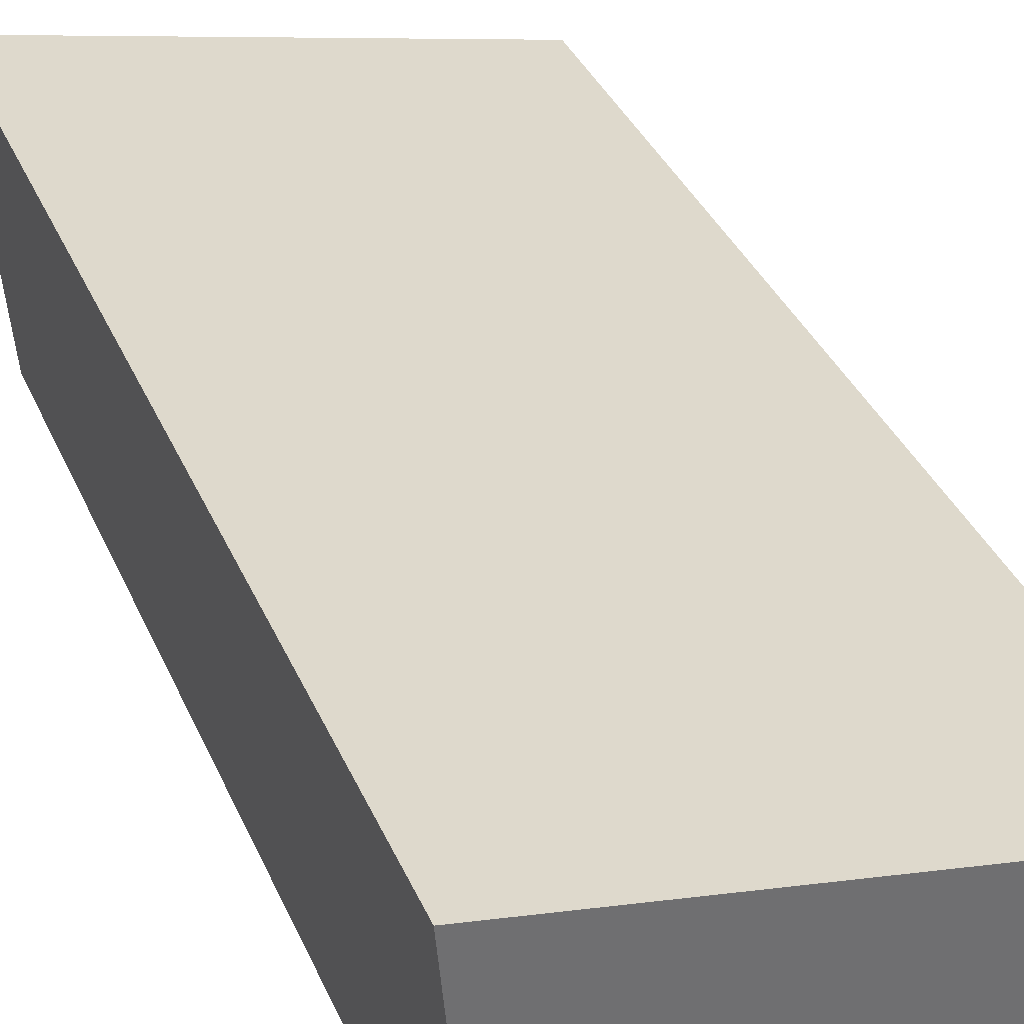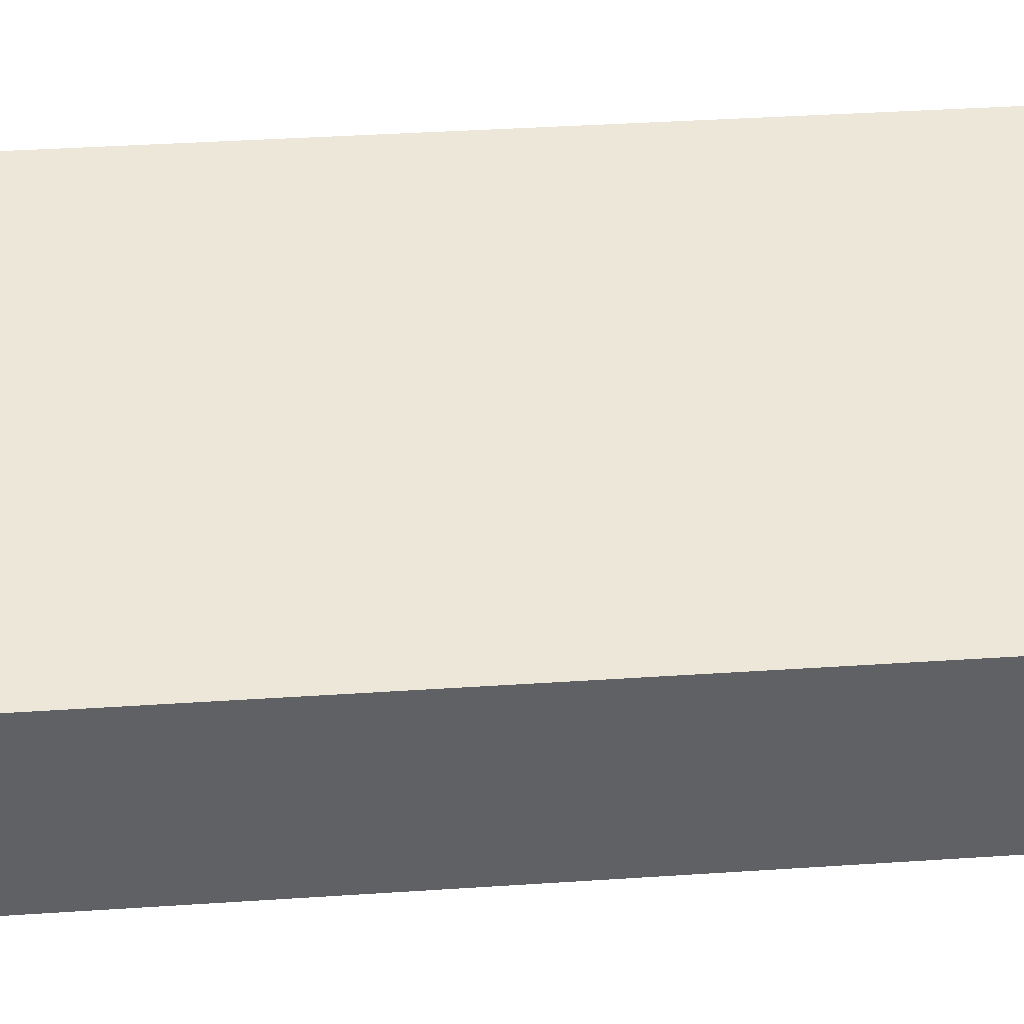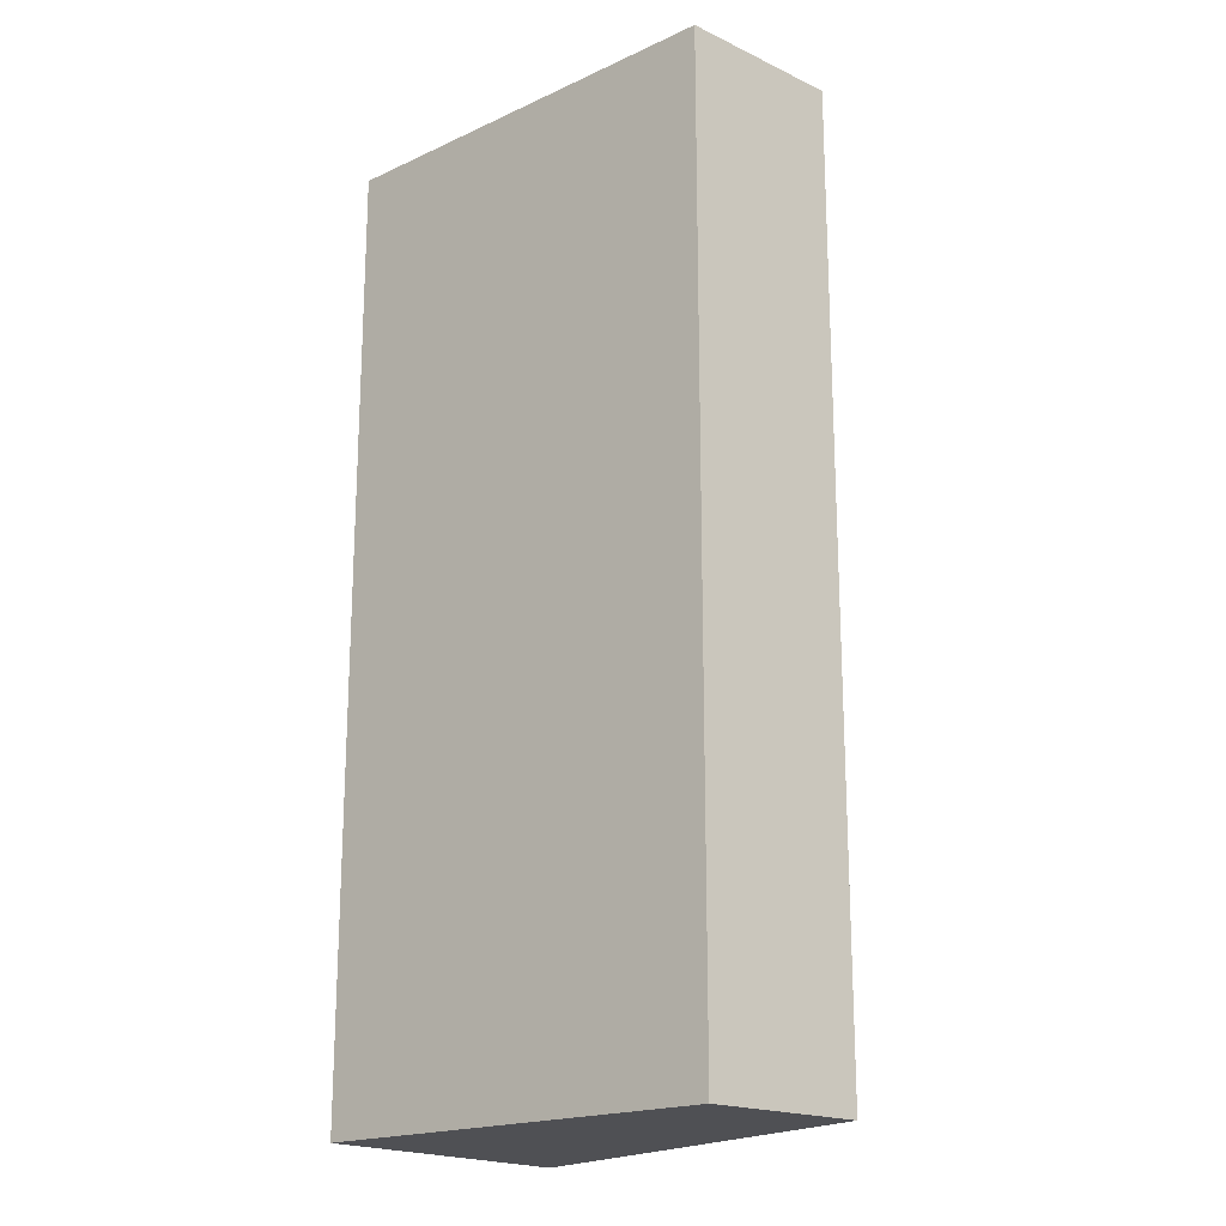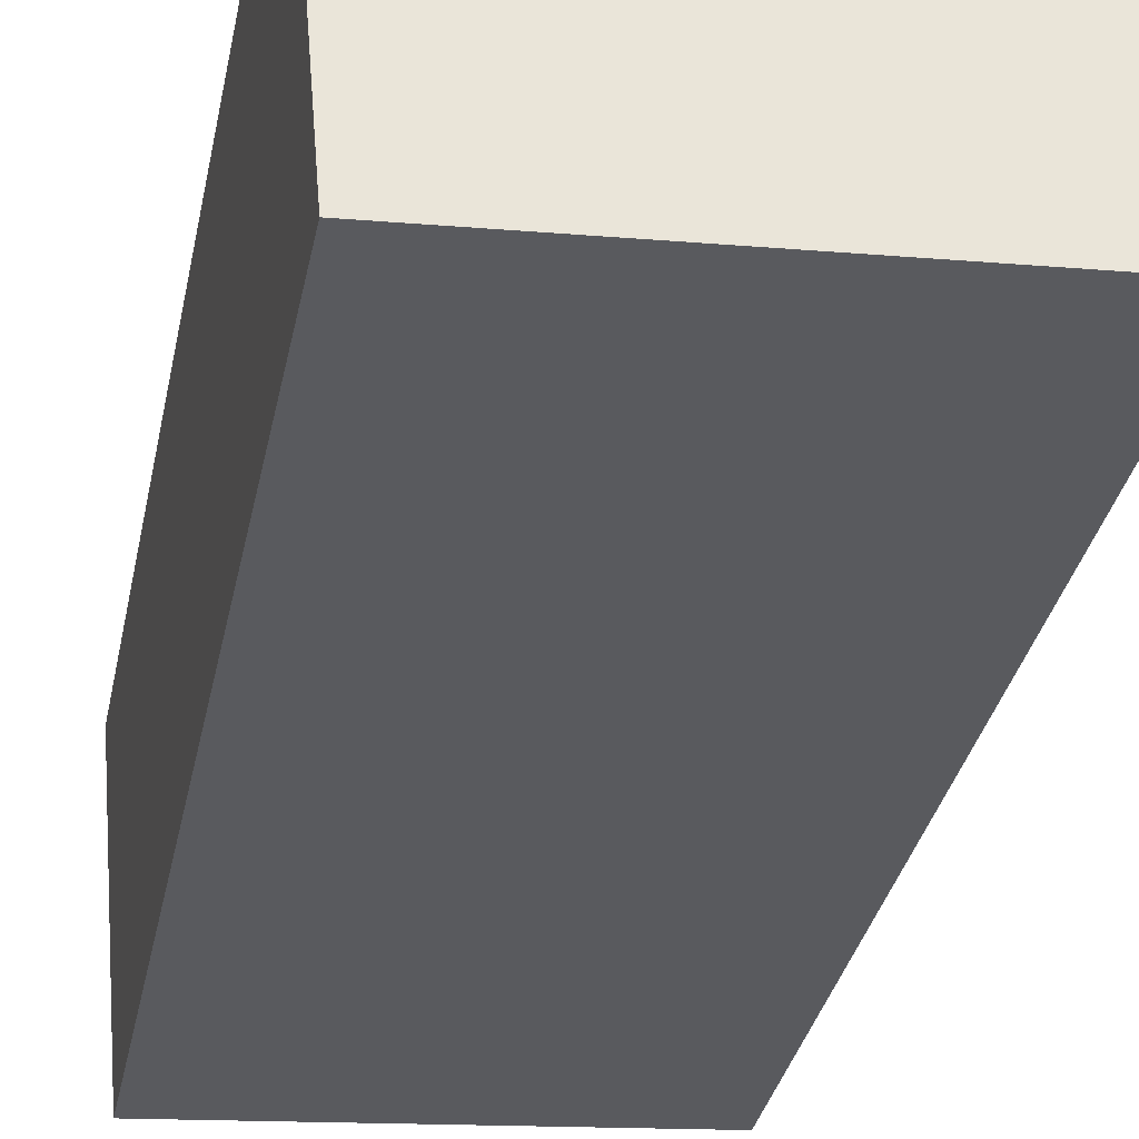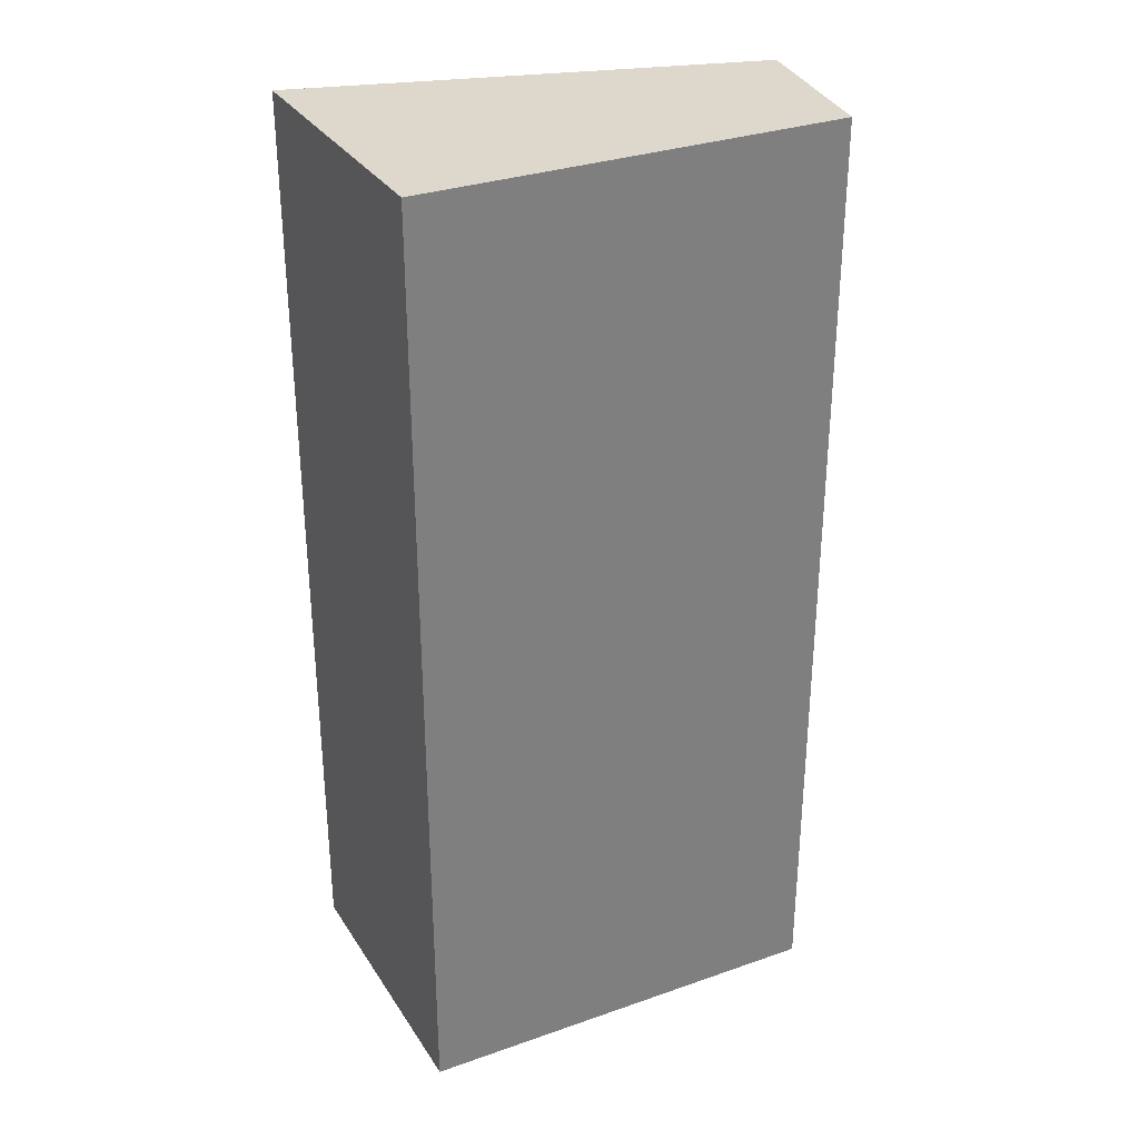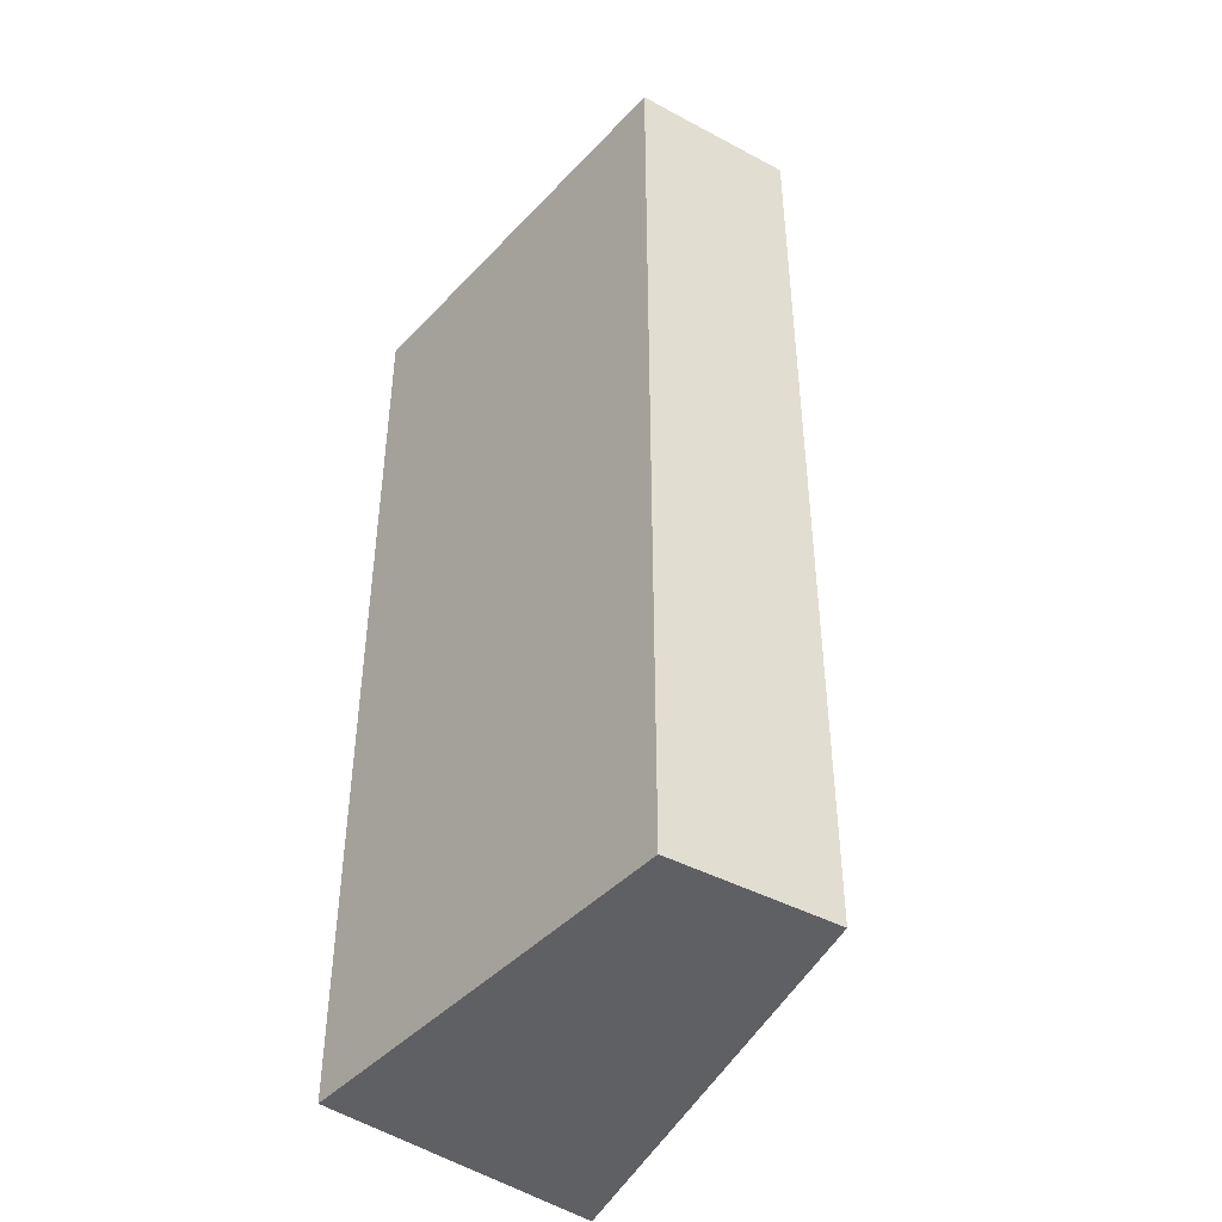
<metadata>
{"format":"obj","ext":"obj","renderer":"f3d","projection":"perspective","resolution":1024,"background":"white","views":[{"elev":36.6,"azim":158.4,"up":"+Z"},{"elev":36.6,"azim":-95.0,"up":"+Z"},{"elev":-19.1,"azim":-135.3,"up":"+Y"},{"elev":-32.7,"azim":168.8,"up":"+Z"},{"elev":31.5,"azim":157.5,"up":"+Y"},{"elev":-44.1,"azim":-125.8,"up":"+Y"}]}
</metadata>
<code>
v  0 9.695 5.936e-16
v  4.41 9.695 -1.967
v  0.112 9.695 -1.677
v  4.66 9.695 0.977
v  0.112 1.027e-16 -1.677
v  0 0 0
v  4.66 -5.982e-17 0.977
v  4.41 1.204e-16 -1.967
g defaultobject
f 1 2 3
f 2 1 4
f 5 1 3
f 1 5 6
f 6 4 1
f 4 6 7
f 7 2 4
f 2 7 8
f 8 3 2
f 3 8 5
f 5 7 6
f 7 5 8

</code>
